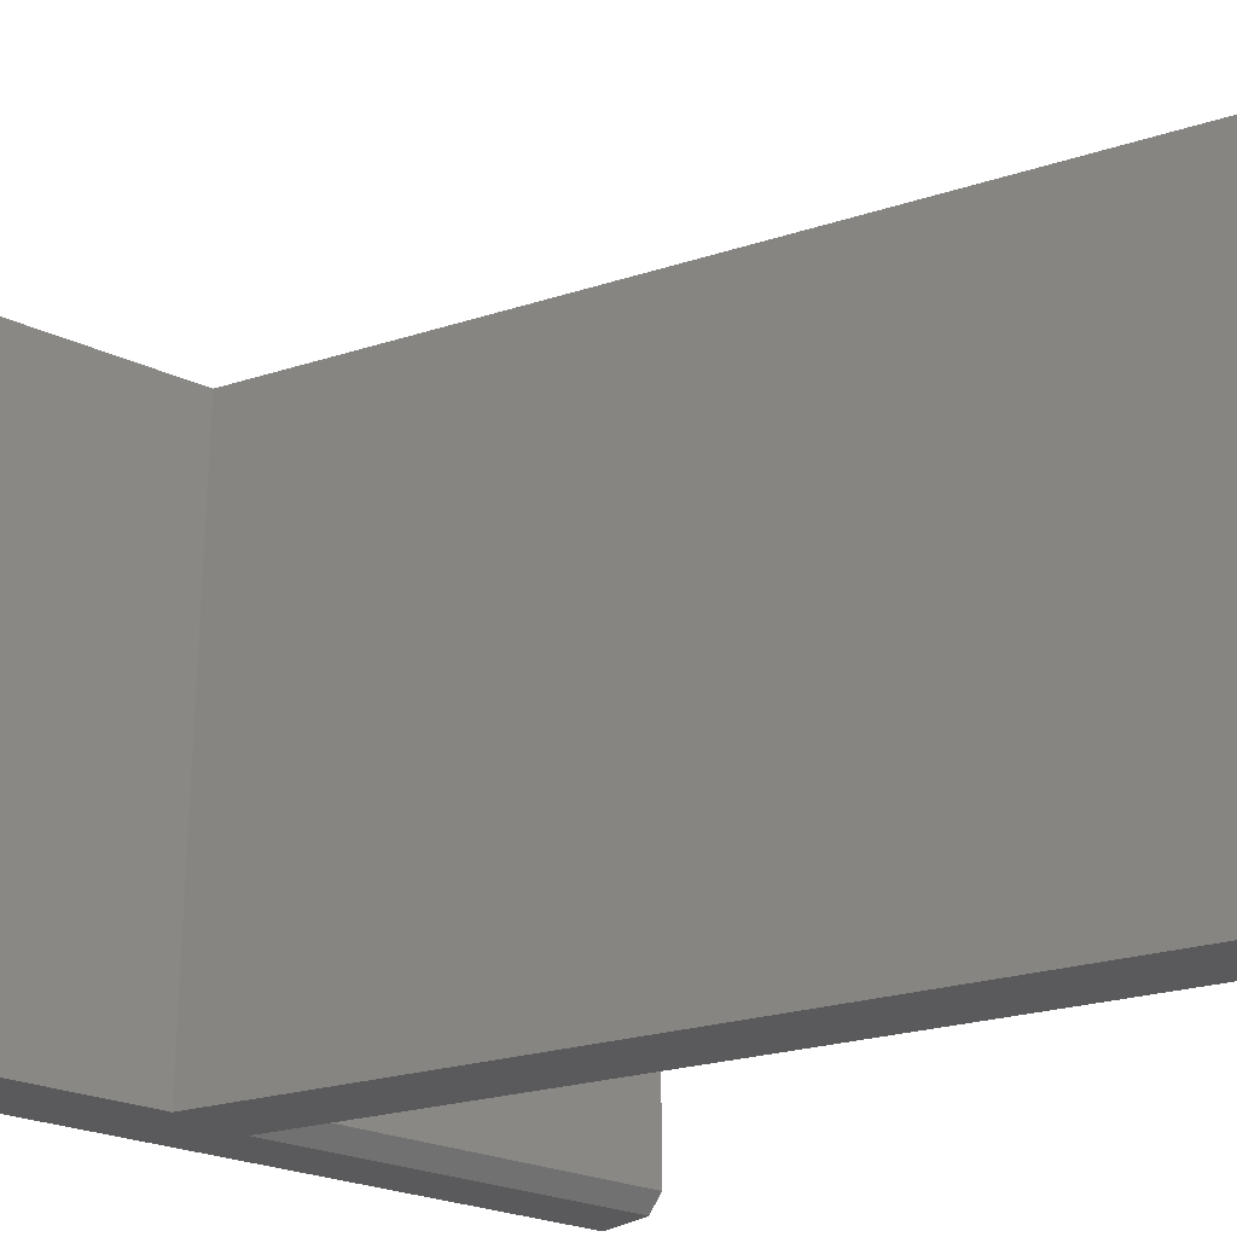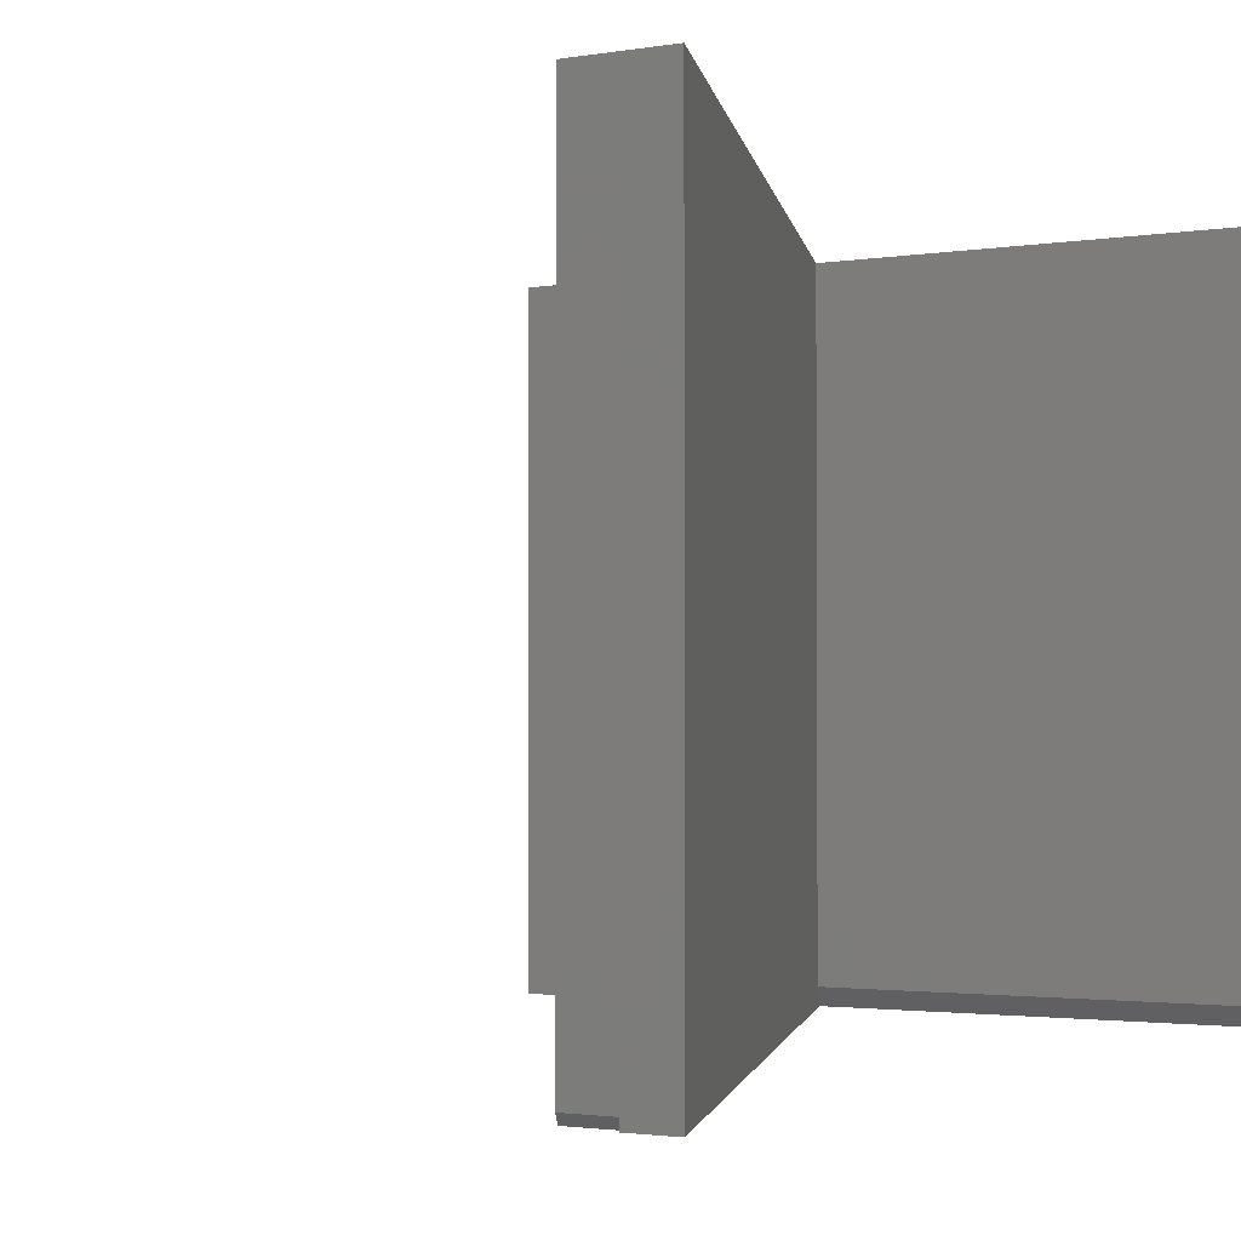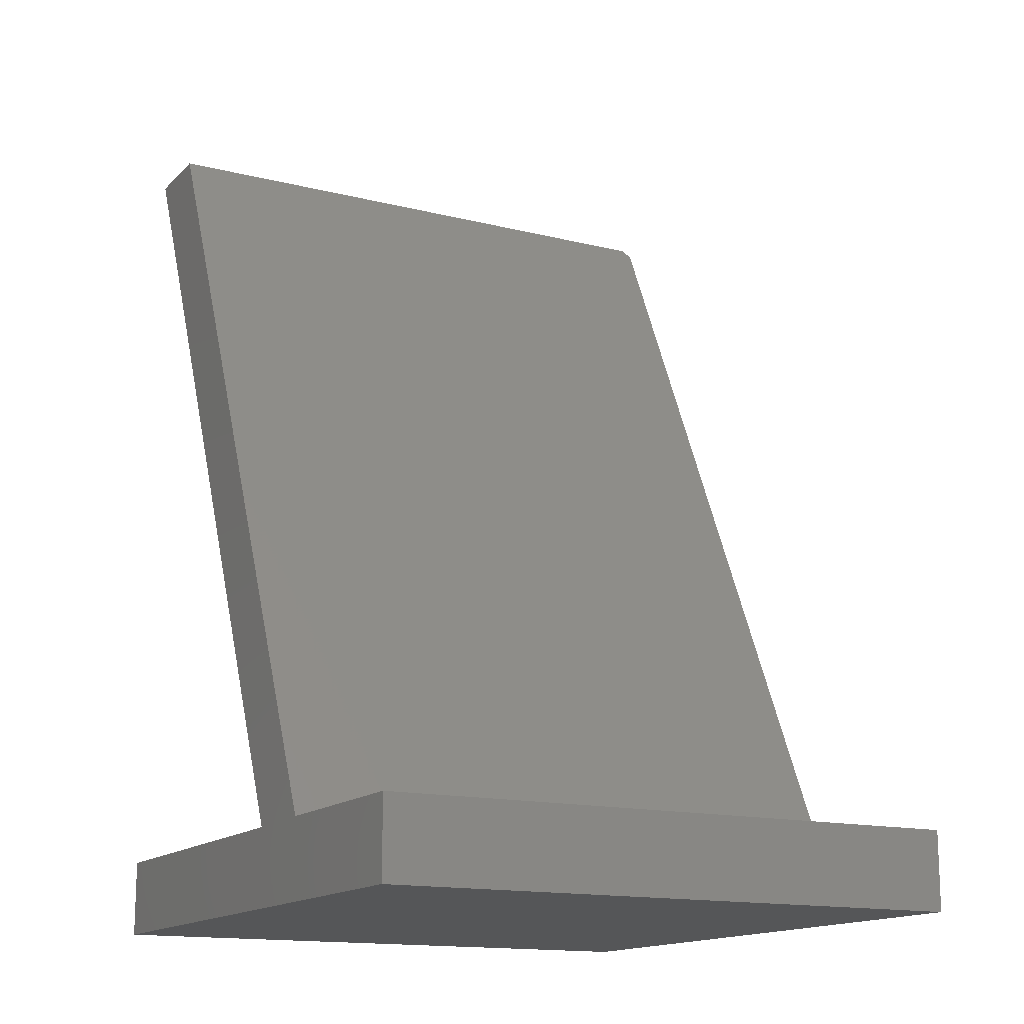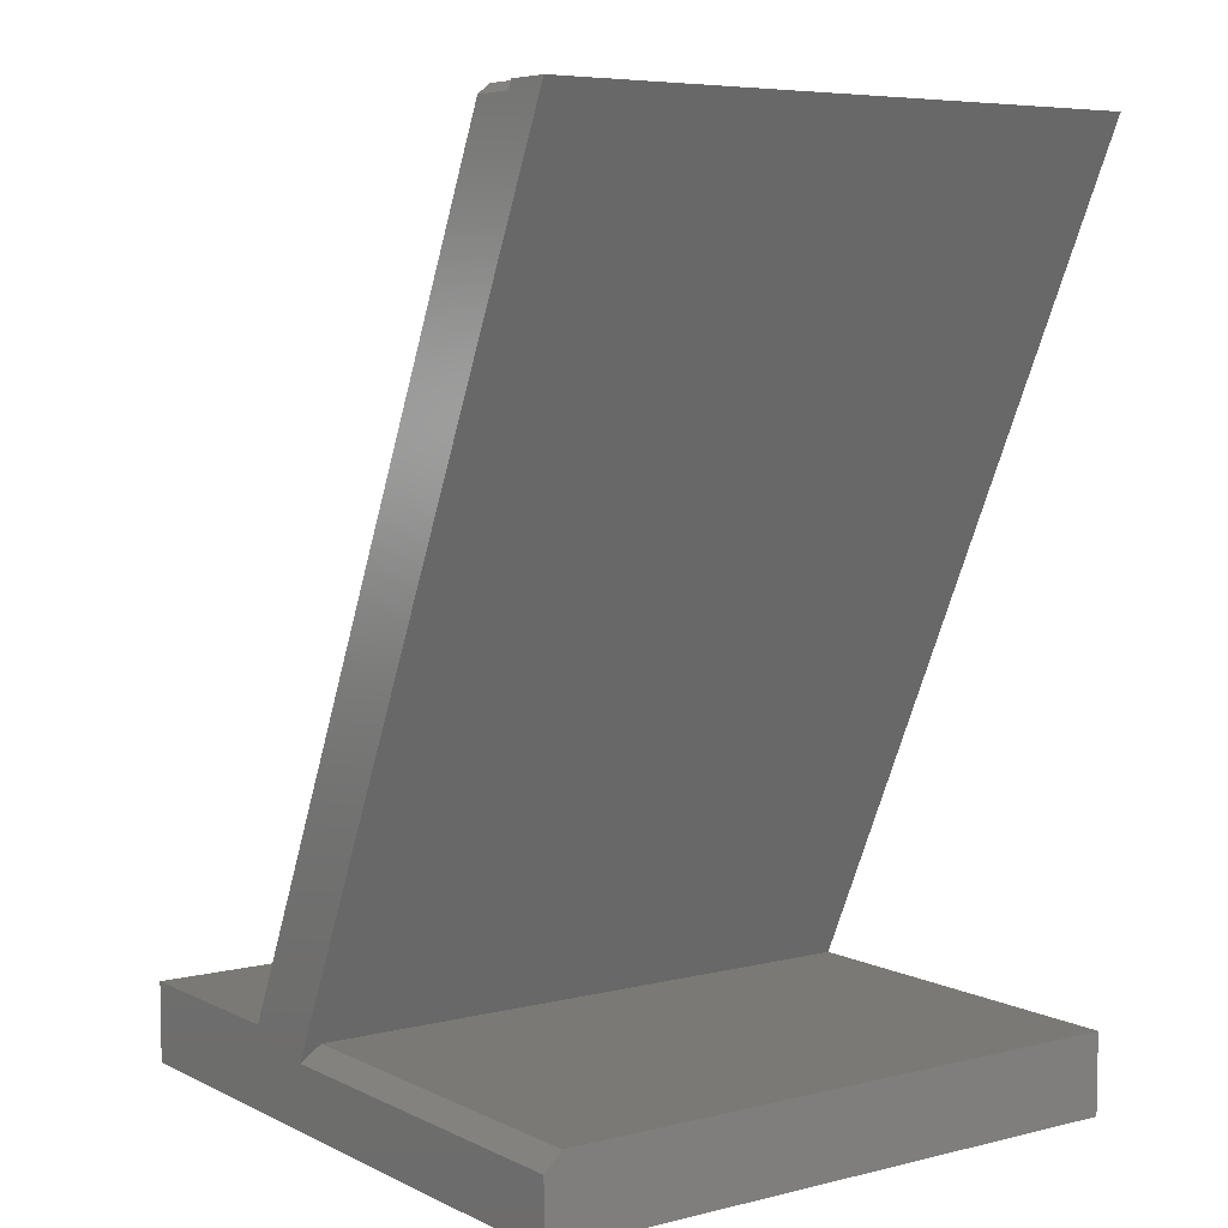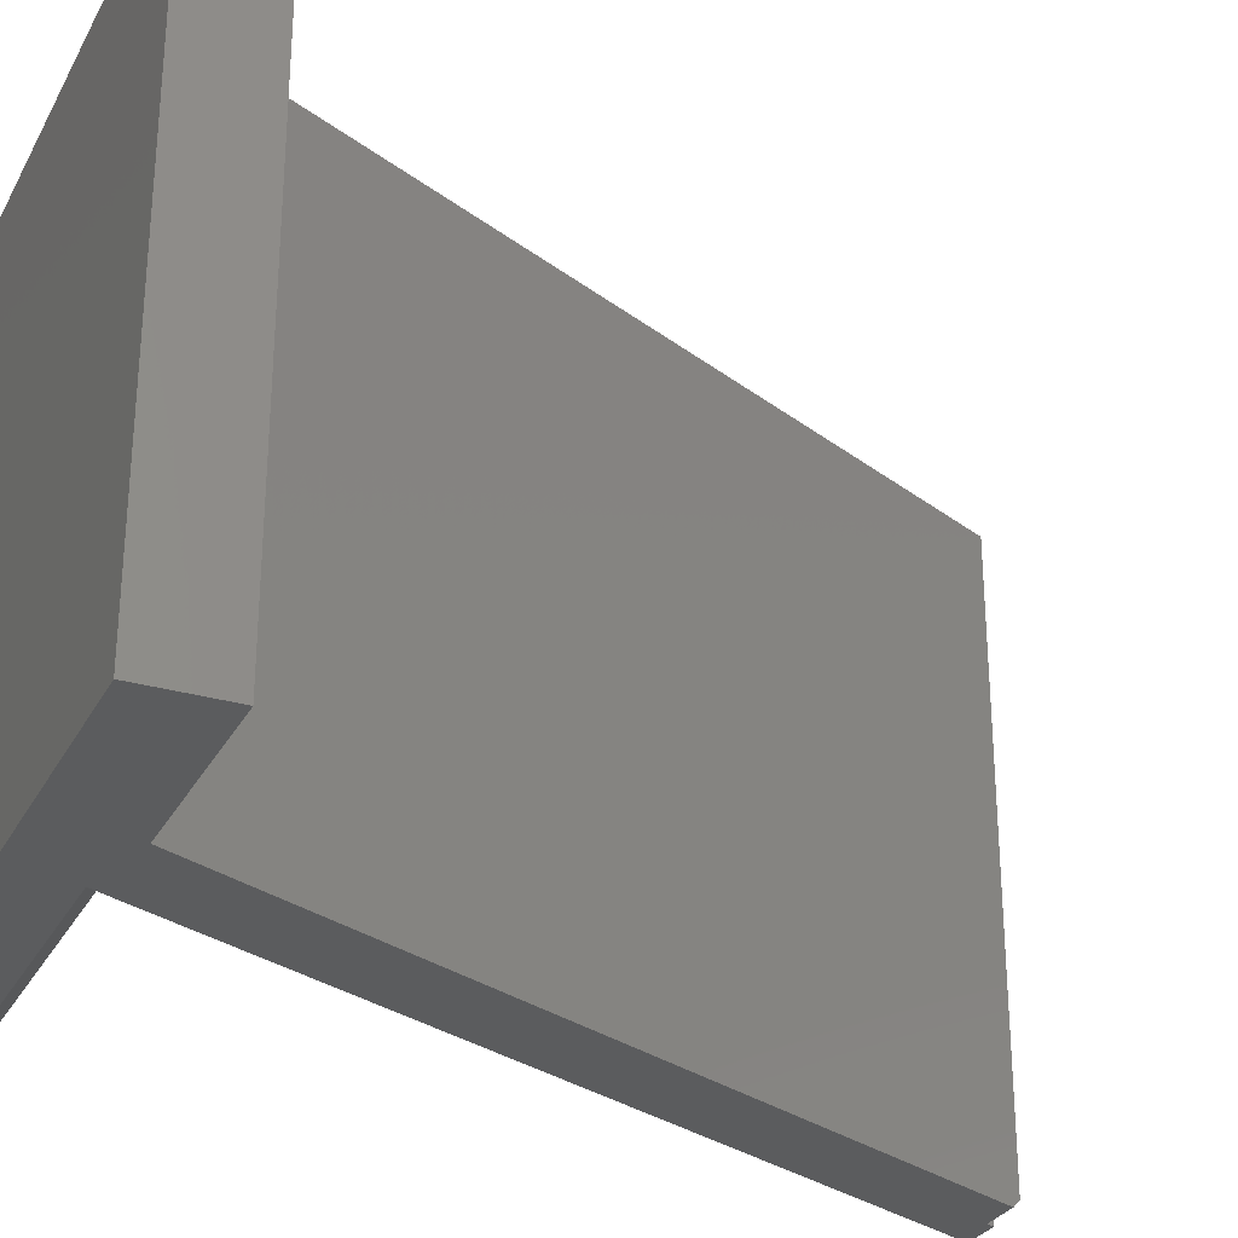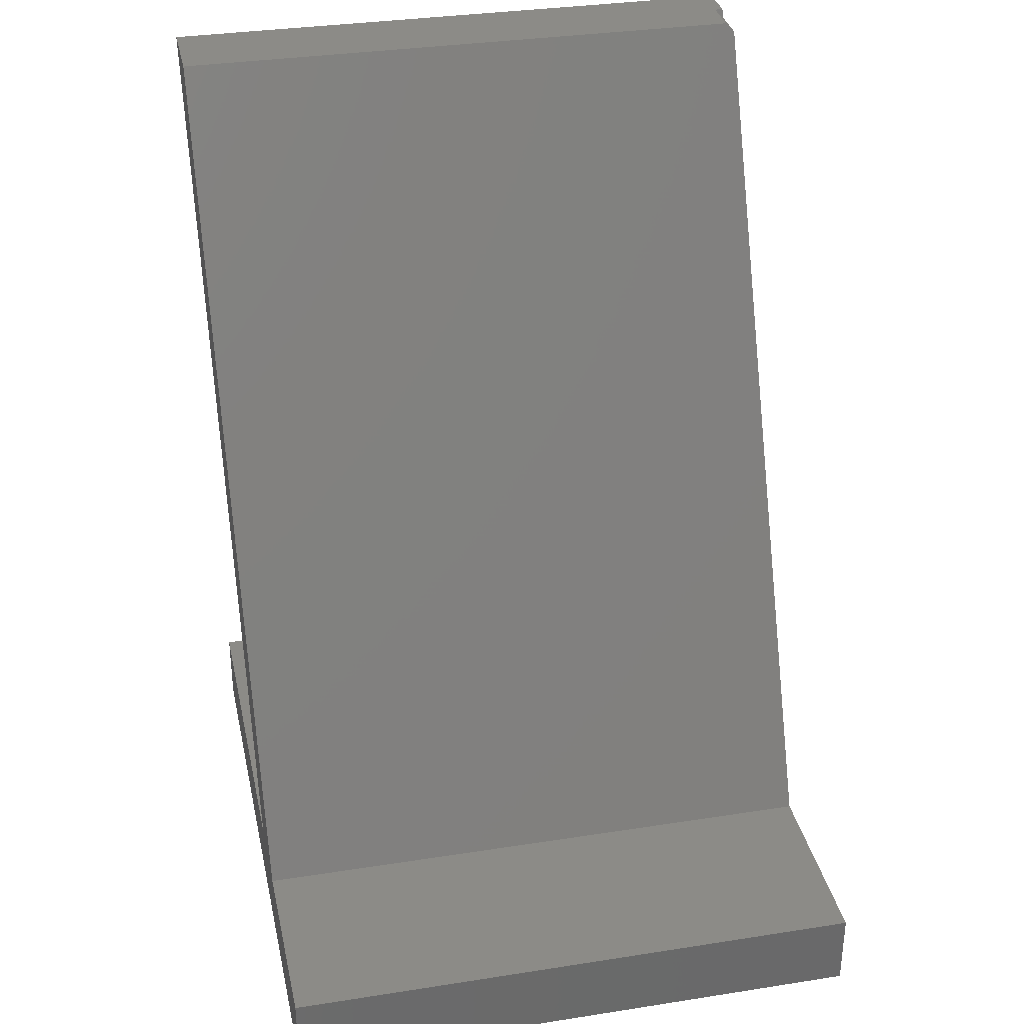
<metadata>
{"format":"stl","ext":"stl","renderer":"f3d","projection":"perspective","resolution":1024,"background":"white","views":[{"elev":-24.8,"azim":-37.4,"up":"+Y"},{"elev":-1.9,"azim":32.8,"up":"+Y"},{"elev":-15.0,"azim":-118.0,"up":"+Z"},{"elev":6.3,"azim":54.1,"up":"+Z"},{"elev":-28.8,"azim":-113.6,"up":"+Y"},{"elev":33.3,"azim":-102.1,"up":"+Z"}]}
</metadata>
<code>
# stl→obj: 25 verts, 46 faces
v 0.3828 2.635e-17 -0.07031
v 0.3828 2.635e-17 0.00222
v 0.3828 -0.5547 -0.07031
v 0.3828 -0.5391 0.00222
v 0.3828 -0.5547 -0.0134
v -0.2188 -1.122e-17 -0.07031
v -0.2188 -0.5547 -0.07031
v 0.3868 -0.5547 0.75
v 0.3474 -0.5547 0.75
v 0.3438 -0.5547 0.7423
v 0.04048 -0.5547 0.002181
v 0.3047 -0.5547 0.7422
v -0.03758 -0.5547 0.003372
v -0.03914 -0.5547 0.003372
v -0.2188 -0.5547 0.003372
v 0.03327 -0.5547 -0.0134
v 0.0403 4.956e-18 0.00222
v -0.2188 -1.122e-17 0.003372
v -0.03914 -5.136e-21 0.003372
v -0.03758 9.259e-20 0.003372
v 0.3083 2.169e-17 0.75
v 0.3868 2.66e-17 0.75
v 0.3083 -0.5469 0.75
v 0.0405 -0.5391 0.00222
v 0.3474 -0.5469 0.75
f 1 2 3
f 3 2 4
f 3 4 5
f 6 1 7
f 7 1 3
f 8 9 10
f 11 8 10
f 11 10 12
f 11 12 13
f 11 13 14
f 11 14 15
f 11 15 16
f 16 15 7
f 16 7 5
f 5 7 3
f 17 2 1
f 17 1 6
f 17 6 18
f 17 18 19
f 17 19 20
f 17 20 21
f 17 21 22
f 19 18 14
f 14 18 15
f 18 6 15
f 15 6 7
f 20 19 13
f 13 19 14
f 20 13 21
f 21 13 12
f 21 12 23
f 2 17 4
f 4 17 24
f 11 16 24
f 8 11 22
f 22 11 24
f 22 24 17
f 5 4 16
f 16 4 24
f 25 9 8
f 25 8 22
f 25 22 21
f 25 21 23
f 10 9 25
f 10 25 12
f 12 25 23

</code>
